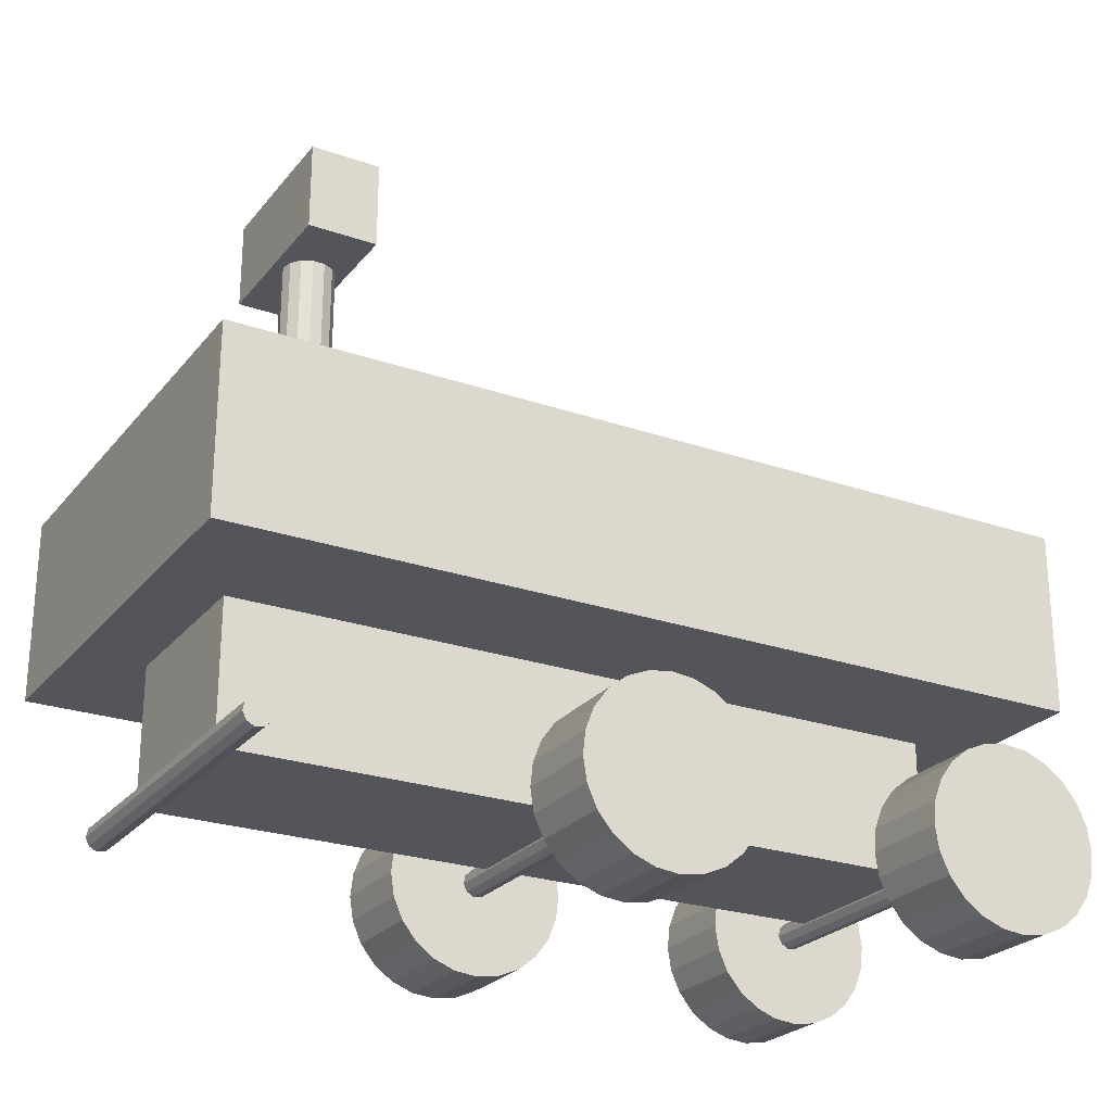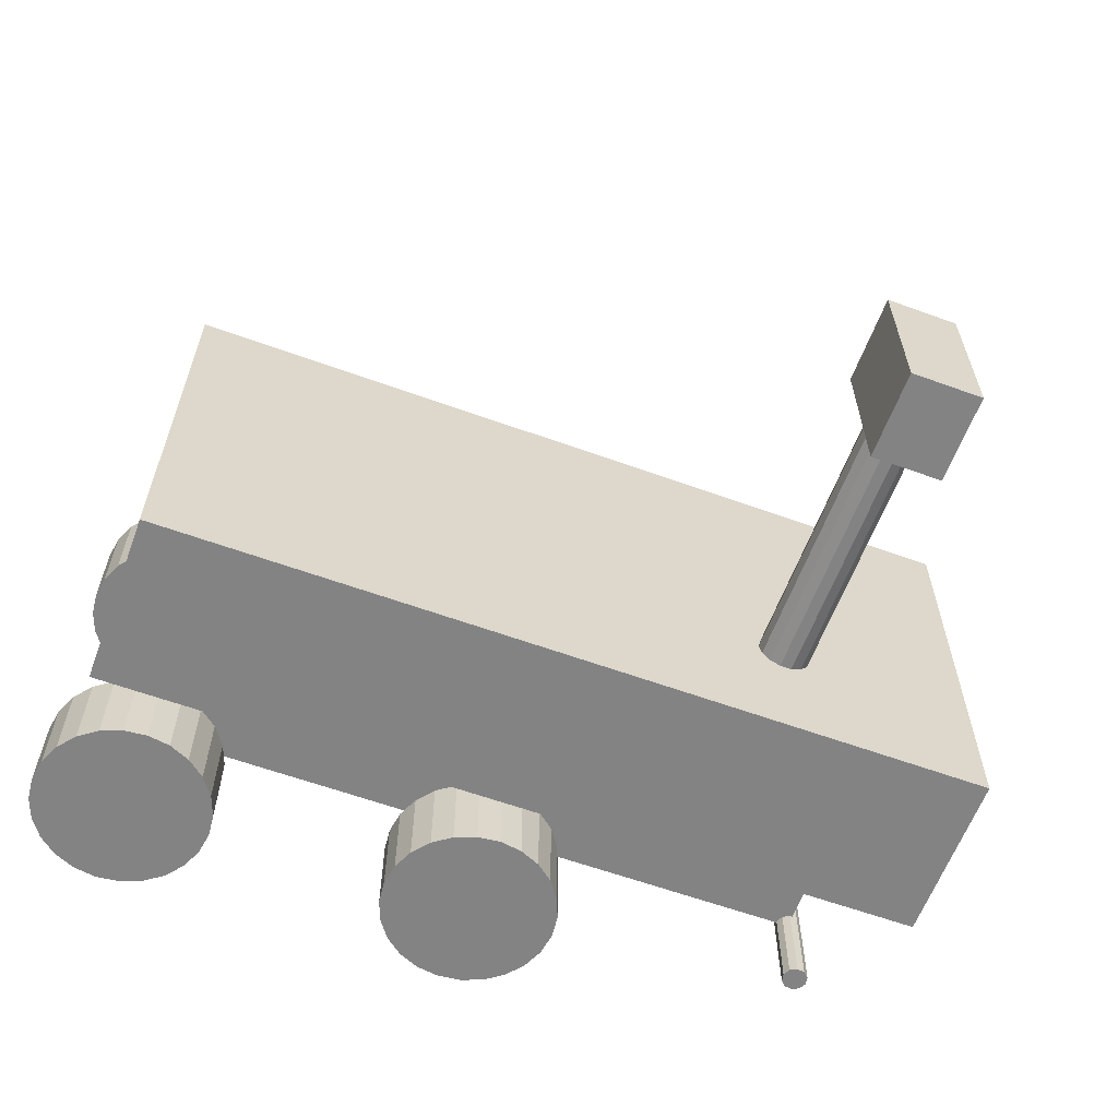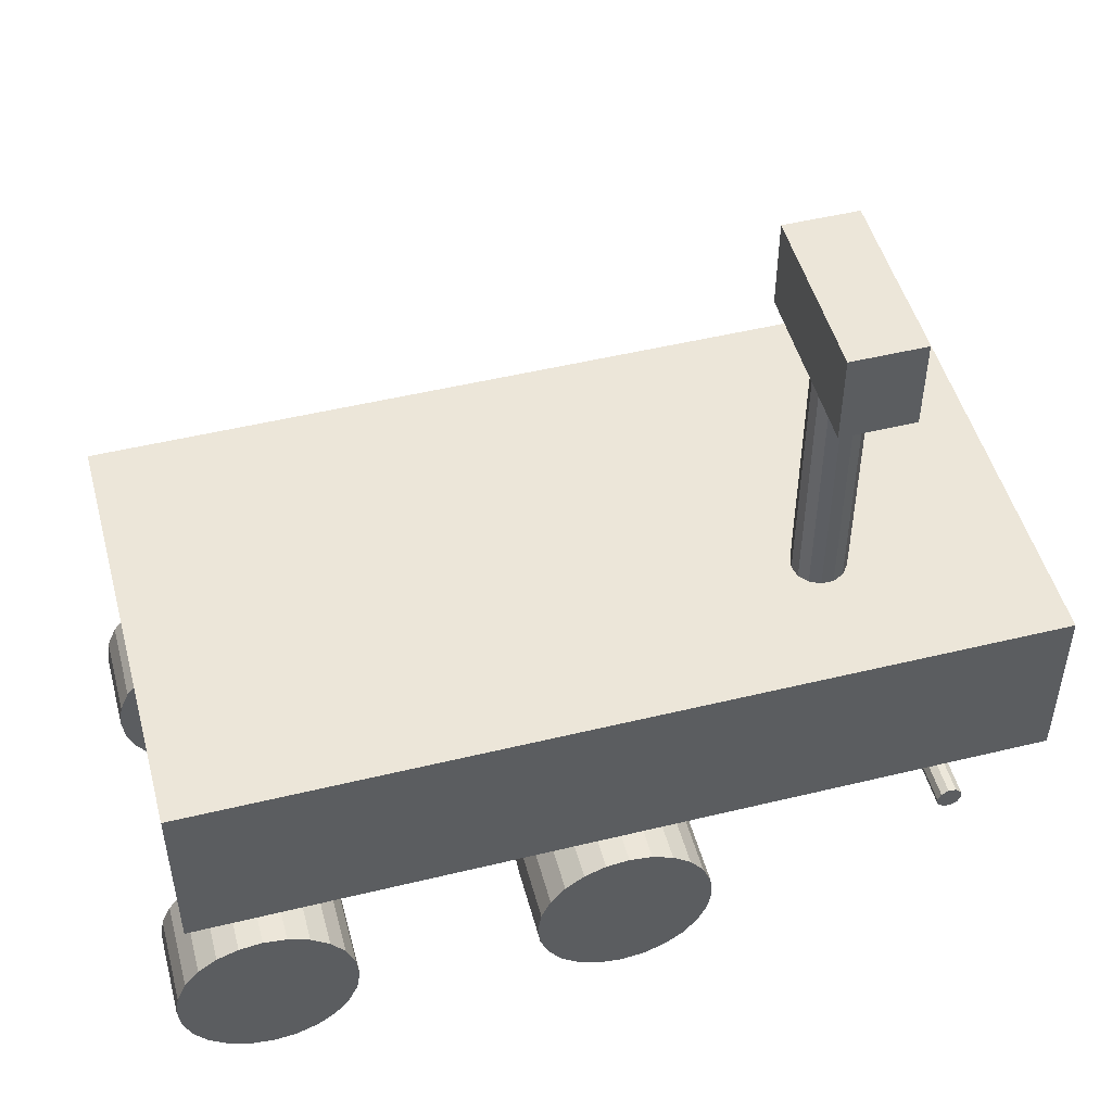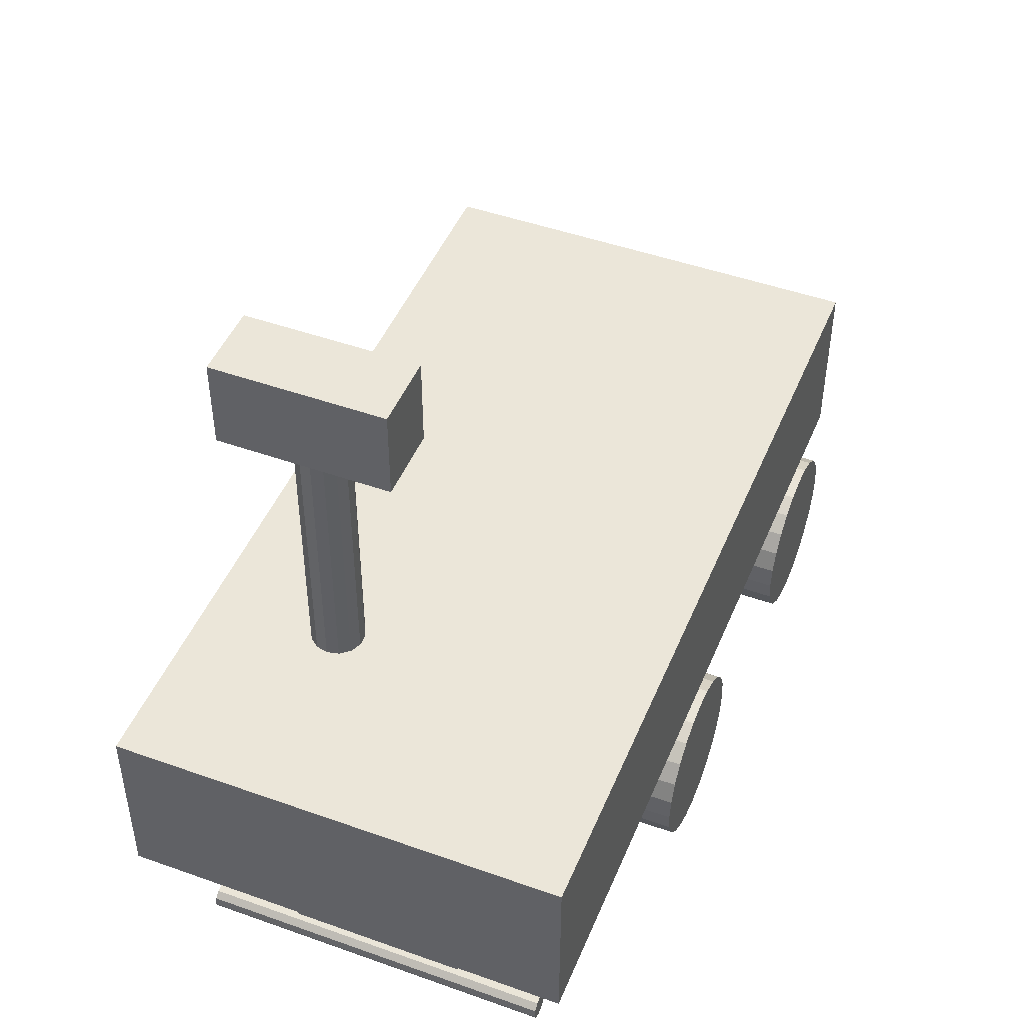
<metadata>
{"format":"obj","ext":"obj","renderer":"f3d","projection":"perspective","resolution":1024,"background":"white","views":[{"elev":-24.9,"azim":150.6,"up":"+Z"},{"elev":-61.1,"azim":-20.3,"up":"+Y"},{"elev":49.5,"azim":-15.0,"up":"+Z"},{"elev":47.0,"azim":112.0,"up":"+Z"}]}
</metadata>
<code>
v  77.82 -30 22.06
v  79.45 -30 22.95
v  79.45 30 22.95
v  77.82 30 22.06
v  60.81 -30 25.63
v  62.92 -30 30.41
v  60.01 -30 20.47
v  66.2 -30 34.47
v  70.41 -30 37.55
v  75.28 -30 39.44
v  80.47 -30 39.99
v  85.63 -30 39.19
v  90.41 -30 37.08
v  94.47 -30 33.8
v  97.55 -30 29.59
v  99.44 -30 24.72
v  81.28 -30 22.71
v  82.63 -30 21.44
v  99.99 -30 19.53
v  82.98 -30 19.62
v  82.18 -30 17.94
v  99.19 -30 14.37
v  80.55 -30 17.05
v  78.72 -30 17.29
v  97.08 -30 9.594
v  77.37 -30 18.56
v  93.8 -30 5.528
v  89.59 -30 2.448
v  84.72 -30 0.5647
v  79.53 -30 0.005569
v  74.37 -30 0.809
v  69.59 -30 2.92
v  65.53 -30 6.196
v  62.45 -30 10.41
v  60.56 -30 15.28
v  77.02 -30 20.38
v  77.02 30 20.38
v  60.01 30 20.47
v  60.56 30 15.28
v  62.45 30 10.41
v  69.59 30 2.92
v  65.53 30 6.196
v  74.37 30 0.809
v  79.53 30 0.005569
v  84.72 30 0.5647
v  89.59 30 2.448
v  93.8 30 5.528
v  97.08 30 9.594
v  78.72 30 17.29
v  94.47 30 33.8
v  97.55 30 29.59
v  90.41 30 37.08
v  85.63 30 39.19
v  80.47 30 39.99
v  75.28 30 39.44
v  70.41 30 37.55
v  66.2 30 34.47
v  62.92 30 30.41
v  60.81 30 25.63
v  77.37 30 18.56
v  81.28 30 22.71
v  99.44 30 24.72
v  82.63 30 21.44
v  99.99 30 19.53
v  82.98 30 19.62
v  99.19 30 14.37
v  82.18 30 17.94
v  80.55 30 17.05
v  60.01 -50 20.47
v  60.56 -50 15.28
v  60.81 -50 25.63
v  62.45 -50 10.41
v  65.53 -50 6.196
v  69.59 -50 2.92
v  74.37 -50 0.809
v  79.53 -50 0.005569
v  84.72 -50 0.5647
v  89.59 -50 2.448
v  93.8 -50 5.528
v  97.08 -50 9.594
v  99.19 -50 14.37
v  99.99 -50 19.53
v  99.44 -50 24.72
v  97.55 -50 29.59
v  94.47 -50 33.8
v  90.41 -50 37.08
v  85.63 -50 39.19
v  80.47 -50 39.99
v  75.28 -50 39.44
v  70.41 -50 37.55
v  66.2 -50 34.47
v  62.92 -50 30.41
v  60.81 50 25.63
v  60.01 50 20.47
v  60.56 50 15.28
v  62.92 50 30.41
v  66.2 50 34.47
v  70.41 50 37.55
v  75.28 50 39.44
v  80.47 50 39.99
v  85.63 50 39.19
v  90.41 50 37.08
v  94.47 50 33.8
v  97.55 50 29.59
v  99.44 50 24.72
v  99.99 50 19.53
v  99.19 50 14.37
v  97.08 50 9.594
v  93.8 50 5.528
v  89.59 50 2.448
v  84.72 50 0.5647
v  79.53 50 0.005569
v  74.37 50 0.809
v  69.59 50 2.92
v  65.53 50 6.196
v  62.45 50 10.41
v  157.8 -40 22.06
v  157.8 40 22.06
v  157 -40 20.38
v  157 40 20.38
v  157.4 -40 18.56
v  158.7 -40 17.29
v  162.2 -40 17.94
v  160.6 -40 17.05
v  163 -40 19.62
v  162.6 -40 21.44
v  161.3 -40 22.71
v  159.4 -40 22.95
v  157.4 40 18.56
v  159.4 40 22.95
v  161.3 40 22.71
v  162.6 40 21.44
v  163 40 19.62
v  162.2 40 17.94
v  160.6 40 17.05
v  158.7 40 17.29
v  -2.181 -30 22.06
v  -0.5543 -30 22.95
v  -0.5543 30 22.95
v  -2.181 30 22.06
v  -19.19 -30 25.63
v  -17.08 -30 30.41
v  -19.99 -30 20.47
v  -13.8 -30 34.47
v  -9.588 -30 37.55
v  -4.719 -30 39.44
v  0.4719 -30 39.99
v  5.631 -30 39.19
v  10.41 -30 37.08
v  14.47 -30 33.8
v  17.55 -30 29.59
v  19.44 -30 24.72
v  1.284 -30 22.71
v  2.633 -30 21.44
v  19.99 -30 19.53
v  2.975 -30 19.62
v  2.181 -30 17.94
v  19.19 -30 14.37
v  0.5543 -30 17.05
v  -1.284 -30 17.29
v  17.08 -30 9.594
v  -2.633 -30 18.56
v  13.8 -30 5.528
v  9.588 -30 2.448
v  4.719 -30 0.5647
v  -0.4719 -30 0.005569
v  -5.631 -30 0.809
v  -10.41 -30 2.92
v  -14.47 -30 6.196
v  -17.55 -30 10.41
v  -19.44 -30 15.28
v  -2.975 -30 20.38
v  -2.975 30 20.38
v  -19.99 30 20.47
v  -19.44 30 15.28
v  -17.55 30 10.41
v  -10.41 30 2.92
v  -14.47 30 6.196
v  -5.631 30 0.809
v  -0.4719 30 0.005569
v  4.719 30 0.5647
v  9.588 30 2.448
v  13.8 30 5.528
v  17.08 30 9.594
v  -1.284 30 17.29
v  14.47 30 33.8
v  17.55 30 29.59
v  10.41 30 37.08
v  5.631 30 39.19
v  0.4719 30 39.99
v  -4.719 30 39.44
v  -9.588 30 37.55
v  -13.8 30 34.47
v  -17.08 30 30.41
v  -19.19 30 25.63
v  -2.633 30 18.56
v  1.284 30 22.71
v  19.44 30 24.72
v  2.633 30 21.44
v  19.99 30 19.53
v  2.975 30 19.62
v  19.19 30 14.37
v  2.181 30 17.94
v  0.5543 30 17.05
v  -19.99 -50 20.47
v  -19.44 -50 15.28
v  -19.19 -50 25.63
v  -17.55 -50 10.41
v  -14.47 -50 6.196
v  -10.41 -50 2.92
v  -5.631 -50 0.809
v  -0.4719 -50 0.005569
v  4.719 -50 0.5647
v  9.588 -50 2.448
v  13.8 -50 5.528
v  17.08 -50 9.594
v  19.19 -50 14.37
v  19.99 -50 19.53
v  19.44 -50 24.72
v  17.55 -50 29.59
v  14.47 -50 33.8
v  10.41 -50 37.08
v  5.631 -50 39.19
v  0.4719 -50 39.99
v  -4.719 -50 39.44
v  -9.588 -50 37.55
v  -13.8 -50 34.47
v  -17.08 -50 30.41
v  -19.19 50 25.63
v  -19.99 50 20.47
v  -19.44 50 15.28
v  -17.08 50 30.41
v  -13.8 50 34.47
v  -9.588 50 37.55
v  -4.719 50 39.44
v  0.4719 50 39.99
v  5.631 50 39.19
v  10.41 50 37.08
v  14.47 50 33.8
v  17.55 50 29.59
v  19.44 50 24.72
v  19.99 50 19.53
v  19.19 50 14.37
v  17.08 50 9.594
v  13.8 50 5.528
v  9.588 50 2.448
v  4.719 50 0.5647
v  -0.4719 50 0.005569
v  -5.631 50 0.809
v  -10.41 50 2.92
v  -14.47 50 6.196
v  -17.55 50 10.41
v  0 -20 20
v  160 -20 20
v  160 -20 50
v  0 -20 50
v  160 20 20
v  160 20 50
v  0 20 20
v  0 20 50
v  175 50 50
v  175 -50 50
v  -15 -50 50
v  -15 50 50
v  175 -50 90
v  -15 -50 90
v  -15 50 90
v  175 50 90
v  133.1 -15.22 90
v  130.7 -14.06 90
v  134.8 -17.31 90
v  128 -14.06 90
v  124 -17.31 90
v  125.6 -15.22 90
v  123.4 -19.91 90
v  124 -22.51 90
v  125.6 -24.6 90
v  130.7 -25.76 90
v  128 -25.76 90
v  133.1 -24.6 90
v  134.8 -22.51 90
v  135.4 -19.91 90
v  124 -22.51 150
v  123.4 -19.91 150
v  124 -17.31 150
v  125.6 -24.6 150
v  128 -25.76 150
v  130.7 -25.76 150
v  133.1 -24.6 150
v  134.8 -22.51 150
v  135.4 -19.91 150
v  134.8 -17.31 150
v  133.1 -15.22 150
v  130.7 -14.06 150
v  128 -14.06 150
v  125.6 -15.22 150
v  137.6 -1.16 150
v  137.6 -39.28 150
v  121.6 -39.28 150
v  121.6 -1.16 150
v  137.6 -39.28 170
v  121.6 -39.28 170
v  121.6 -1.16 170
v  137.6 -1.16 170
g OpenSCAD_Model
f 1 2 3
f 4 1 3
f 5 6 7
f 7 6 8
f 7 8 9
f 7 9 10
f 7 10 11
f 7 11 12
f 7 12 13
f 7 13 14
f 7 14 15
f 2 15 16
f 7 15 2
f 2 16 17
f 1 7 2
f 18 16 19
f 17 16 18
f 18 19 20
f 21 19 22
f 20 19 21
f 21 22 23
f 24 22 25
f 23 22 24
f 7 24 25
f 24 7 26
f 7 25 27
f 7 27 28
f 7 28 29
f 7 29 30
f 7 30 31
f 7 31 32
f 7 32 33
f 7 33 34
f 7 34 35
f 7 1 36
f 26 7 36
f 1 4 36
f 36 4 37
f 38 39 40
f 41 38 42
f 42 38 40
f 43 38 41
f 44 38 43
f 45 38 44
f 46 38 45
f 47 38 46
f 48 38 47
f 49 38 48
f 50 38 51
f 52 38 50
f 53 38 52
f 54 38 53
f 55 38 54
f 56 38 55
f 57 38 56
f 58 38 57
f 59 38 58
f 4 38 37
f 51 38 3
f 49 60 38
f 4 3 38
f 60 37 38
f 3 61 62
f 51 3 62
f 61 63 62
f 62 63 64
f 63 65 64
f 64 65 66
f 65 67 66
f 67 68 66
f 66 68 48
f 68 49 48
f 2 17 61
f 3 2 61
f 7 35 69
f 69 35 70
f 71 5 69
f 69 5 7
f 35 34 70
f 70 34 72
f 34 33 72
f 72 33 73
f 33 32 73
f 73 32 74
f 32 31 74
f 74 31 75
f 31 30 75
f 75 30 76
f 30 29 76
f 76 29 77
f 29 28 77
f 77 28 78
f 28 27 78
f 78 27 79
f 79 27 25
f 80 79 25
f 80 25 22
f 81 80 22
f 81 22 19
f 82 81 19
f 83 82 19
f 16 83 19
f 84 83 16
f 15 84 16
f 85 84 15
f 14 85 15
f 86 85 14
f 13 86 14
f 87 86 13
f 12 87 13
f 88 87 12
f 11 88 12
f 89 88 11
f 10 89 11
f 90 89 10
f 9 90 10
f 91 90 9
f 8 91 9
f 91 8 92
f 92 8 6
f 92 6 71
f 71 6 5
f 37 60 36
f 36 60 26
f 17 18 63
f 61 17 63
f 18 20 65
f 63 18 65
f 21 67 65
f 20 21 65
f 68 67 23
f 23 67 21
f 49 68 24
f 24 68 23
f 60 49 26
f 26 49 24
f 59 93 38
f 38 93 94
f 94 95 38
f 38 95 39
f 58 96 59
f 59 96 93
f 57 97 58
f 58 97 96
f 57 56 98
f 97 57 98
f 56 55 99
f 98 56 99
f 55 54 100
f 99 55 100
f 54 53 101
f 100 54 101
f 53 52 102
f 101 53 102
f 52 50 103
f 102 52 103
f 50 51 104
f 103 50 104
f 51 62 105
f 104 51 105
f 62 64 106
f 105 62 106
f 66 107 106
f 64 66 106
f 48 108 107
f 66 48 107
f 47 109 108
f 48 47 108
f 110 109 46
f 46 109 47
f 111 110 45
f 45 110 46
f 112 111 44
f 44 111 45
f 113 112 43
f 43 112 44
f 114 113 41
f 41 113 43
f 115 114 42
f 42 114 41
f 116 115 40
f 40 115 42
f 95 116 39
f 39 116 40
f 69 70 72
f 74 69 73
f 73 69 72
f 75 69 74
f 76 69 75
f 77 69 76
f 78 69 77
f 79 69 78
f 80 69 79
f 81 69 80
f 82 69 81
f 83 69 82
f 84 69 83
f 85 69 84
f 86 69 85
f 87 69 86
f 88 69 87
f 89 69 88
f 90 69 89
f 91 69 90
f 92 69 91
f 71 69 92
f 93 96 94
f 94 96 97
f 94 97 98
f 94 98 99
f 94 99 100
f 94 100 101
f 94 101 102
f 94 102 103
f 94 103 104
f 94 104 105
f 94 105 106
f 94 106 107
f 94 107 108
f 94 108 109
f 94 109 110
f 94 110 111
f 94 111 112
f 94 112 113
f 94 113 114
f 94 114 115
f 94 115 116
f 94 116 95
f 117 118 119
f 119 118 120
f 119 121 122
f 123 119 124
f 124 119 122
f 125 119 123
f 126 119 125
f 127 119 126
f 128 119 127
f 117 119 128
f 120 129 119
f 119 129 121
f 118 130 120
f 120 130 131
f 120 131 132
f 120 132 133
f 120 133 134
f 120 134 135
f 120 135 136
f 120 136 129
f 117 128 130
f 118 117 130
f 128 127 131
f 130 128 131
f 127 126 132
f 131 127 132
f 126 125 133
f 132 126 133
f 123 134 133
f 125 123 133
f 135 134 124
f 124 134 123
f 136 135 122
f 122 135 124
f 129 136 121
f 121 136 122
f 137 138 139
f 140 137 139
f 141 142 143
f 143 142 144
f 143 144 145
f 143 145 146
f 143 146 147
f 143 147 148
f 143 148 149
f 143 149 150
f 143 150 151
f 138 151 152
f 143 151 138
f 138 152 153
f 137 143 138
f 154 152 155
f 153 152 154
f 154 155 156
f 157 155 158
f 156 155 157
f 157 158 159
f 160 158 161
f 159 158 160
f 143 160 161
f 160 143 162
f 143 161 163
f 143 163 164
f 143 164 165
f 143 165 166
f 143 166 167
f 143 167 168
f 143 168 169
f 143 169 170
f 143 170 171
f 143 137 172
f 162 143 172
f 137 140 172
f 172 140 173
f 174 175 176
f 177 174 178
f 178 174 176
f 179 174 177
f 180 174 179
f 181 174 180
f 182 174 181
f 183 174 182
f 184 174 183
f 185 174 184
f 186 174 187
f 188 174 186
f 189 174 188
f 190 174 189
f 191 174 190
f 192 174 191
f 193 174 192
f 194 174 193
f 195 174 194
f 140 174 173
f 187 174 139
f 185 196 174
f 140 139 174
f 196 173 174
f 139 197 198
f 187 139 198
f 197 199 198
f 198 199 200
f 199 201 200
f 200 201 202
f 201 203 202
f 203 204 202
f 202 204 184
f 204 185 184
f 138 153 197
f 139 138 197
f 143 171 205
f 205 171 206
f 207 141 205
f 205 141 143
f 171 170 206
f 206 170 208
f 170 169 208
f 208 169 209
f 169 168 209
f 209 168 210
f 168 167 210
f 210 167 211
f 167 166 211
f 211 166 212
f 166 165 212
f 212 165 213
f 165 164 213
f 213 164 214
f 164 163 214
f 214 163 215
f 215 163 161
f 216 215 161
f 216 161 158
f 217 216 158
f 217 158 155
f 218 217 155
f 219 218 155
f 152 219 155
f 220 219 152
f 151 220 152
f 221 220 151
f 150 221 151
f 222 221 150
f 149 222 150
f 223 222 149
f 148 223 149
f 224 223 148
f 147 224 148
f 225 224 147
f 146 225 147
f 226 225 146
f 145 226 146
f 227 226 145
f 144 227 145
f 227 144 228
f 228 144 142
f 228 142 207
f 207 142 141
f 173 196 172
f 172 196 162
f 153 154 199
f 197 153 199
f 154 156 201
f 199 154 201
f 157 203 201
f 156 157 201
f 204 203 159
f 159 203 157
f 185 204 160
f 160 204 159
f 196 185 162
f 162 185 160
f 195 229 174
f 174 229 230
f 230 231 174
f 174 231 175
f 194 232 195
f 195 232 229
f 193 233 194
f 194 233 232
f 193 192 234
f 233 193 234
f 192 191 235
f 234 192 235
f 191 190 236
f 235 191 236
f 190 189 237
f 236 190 237
f 189 188 238
f 237 189 238
f 188 186 239
f 238 188 239
f 186 187 240
f 239 186 240
f 187 198 241
f 240 187 241
f 198 200 242
f 241 198 242
f 202 243 242
f 200 202 242
f 184 244 243
f 202 184 243
f 183 245 244
f 184 183 244
f 246 245 182
f 182 245 183
f 247 246 181
f 181 246 182
f 248 247 180
f 180 247 181
f 249 248 179
f 179 248 180
f 250 249 177
f 177 249 179
f 251 250 178
f 178 250 177
f 252 251 176
f 176 251 178
f 231 252 175
f 175 252 176
f 205 206 208
f 210 205 209
f 209 205 208
f 211 205 210
f 212 205 211
f 213 205 212
f 214 205 213
f 215 205 214
f 216 205 215
f 217 205 216
f 218 205 217
f 219 205 218
f 220 205 219
f 221 205 220
f 222 205 221
f 223 205 222
f 224 205 223
f 225 205 224
f 226 205 225
f 227 205 226
f 228 205 227
f 207 205 228
f 229 232 230
f 230 232 233
f 230 233 234
f 230 234 235
f 230 235 236
f 230 236 237
f 230 237 238
f 230 238 239
f 230 239 240
f 230 240 241
f 230 241 242
f 230 242 243
f 230 243 244
f 230 244 245
f 230 245 246
f 230 246 247
f 230 247 248
f 230 248 249
f 230 249 250
f 230 250 251
f 230 251 252
f 230 252 231
f 253 254 255
f 256 253 255
f 254 257 258
f 255 254 258
f 259 257 253
f 253 257 254
f 256 260 253
f 253 260 259
f 255 261 262
f 258 261 255
f 263 255 262
f 255 263 256
f 260 261 258
f 264 261 260
f 264 260 256
f 264 256 263
f 260 258 259
f 259 258 257
f 263 262 265
f 266 263 265
f 266 267 263
f 263 267 264
f 262 261 268
f 265 262 268
f 267 268 264
f 264 268 261
f 269 265 268
f 270 269 268
f 271 265 269
f 272 270 268
f 267 266 268
f 266 273 268
f 273 274 268
f 274 272 268
f 266 275 273
f 266 276 275
f 266 277 276
f 266 265 278
f 266 278 279
f 266 279 277
f 280 278 265
f 280 265 281
f 281 265 282
f 271 282 265
f 276 283 275
f 275 283 284
f 284 285 275
f 275 285 273
f 277 286 276
f 276 286 283
f 277 279 287
f 286 277 287
f 279 278 288
f 287 279 288
f 278 280 289
f 288 278 289
f 280 281 290
f 289 280 290
f 281 282 291
f 290 281 291
f 271 292 291
f 282 271 291
f 269 293 292
f 271 269 292
f 294 293 270
f 270 293 269
f 295 294 272
f 272 294 270
f 296 295 274
f 274 295 272
f 285 296 273
f 273 296 274
f 291 297 298
f 292 297 291
f 290 291 298
f 299 287 298
f 287 288 298
f 288 289 298
f 289 290 298
f 300 284 299
f 284 283 299
f 283 286 299
f 287 299 286
f 300 297 296
f 300 296 285
f 300 285 284
f 296 297 295
f 295 297 294
f 294 297 293
f 293 297 292
f 299 298 301
f 302 299 301
f 302 303 299
f 299 303 300
f 298 297 304
f 301 298 304
f 303 304 300
f 300 304 297
f 302 301 304
f 303 302 304

</code>
